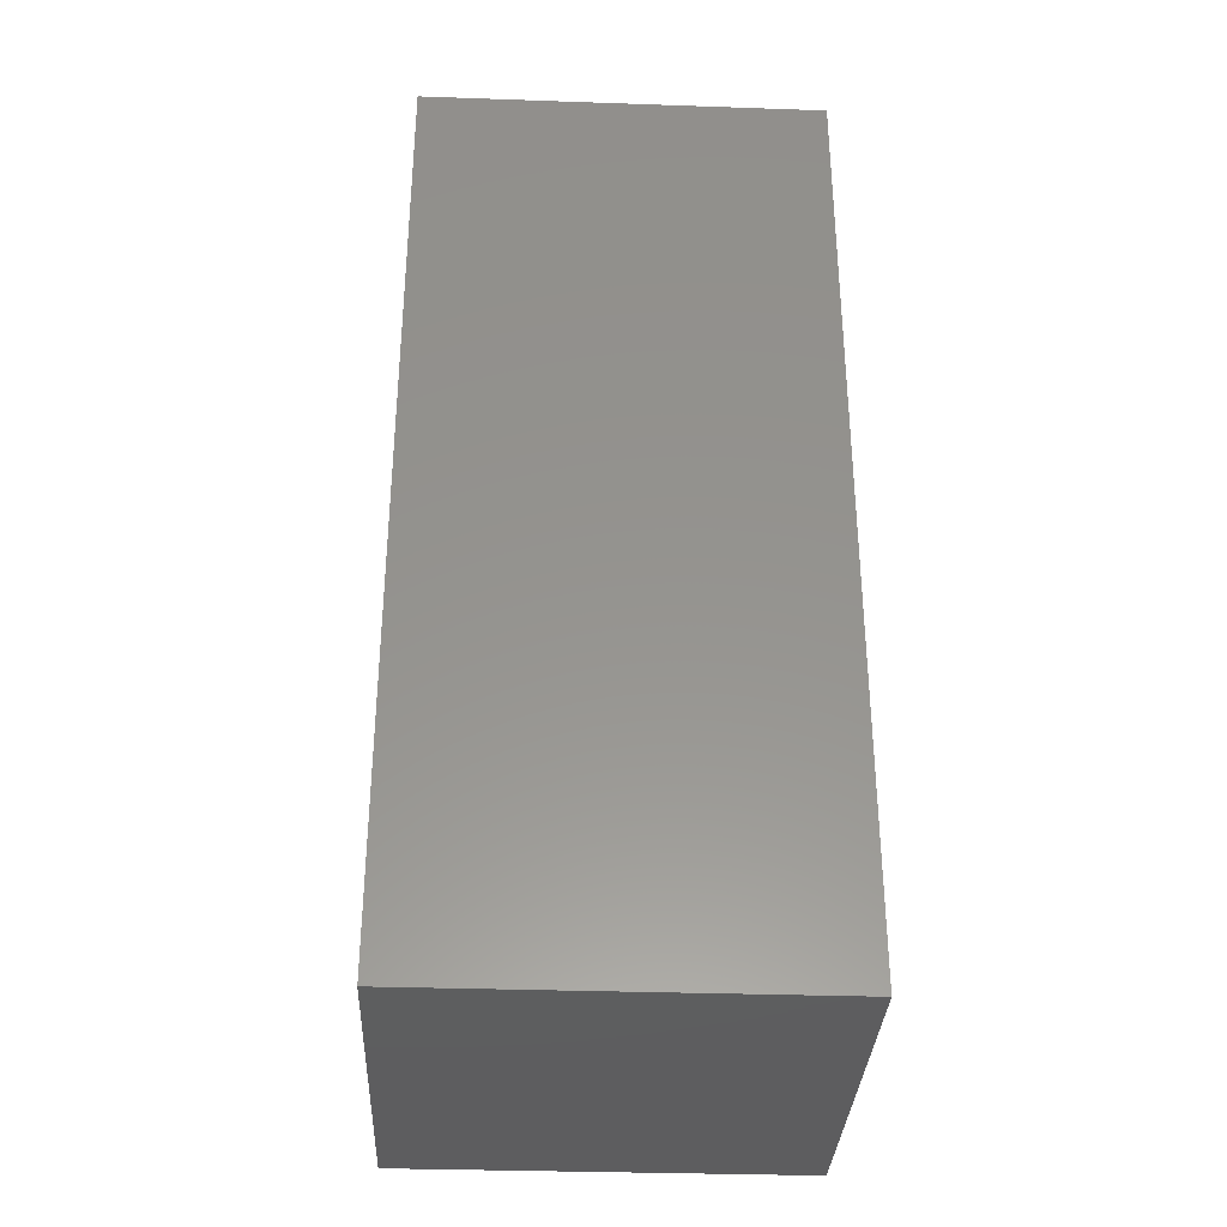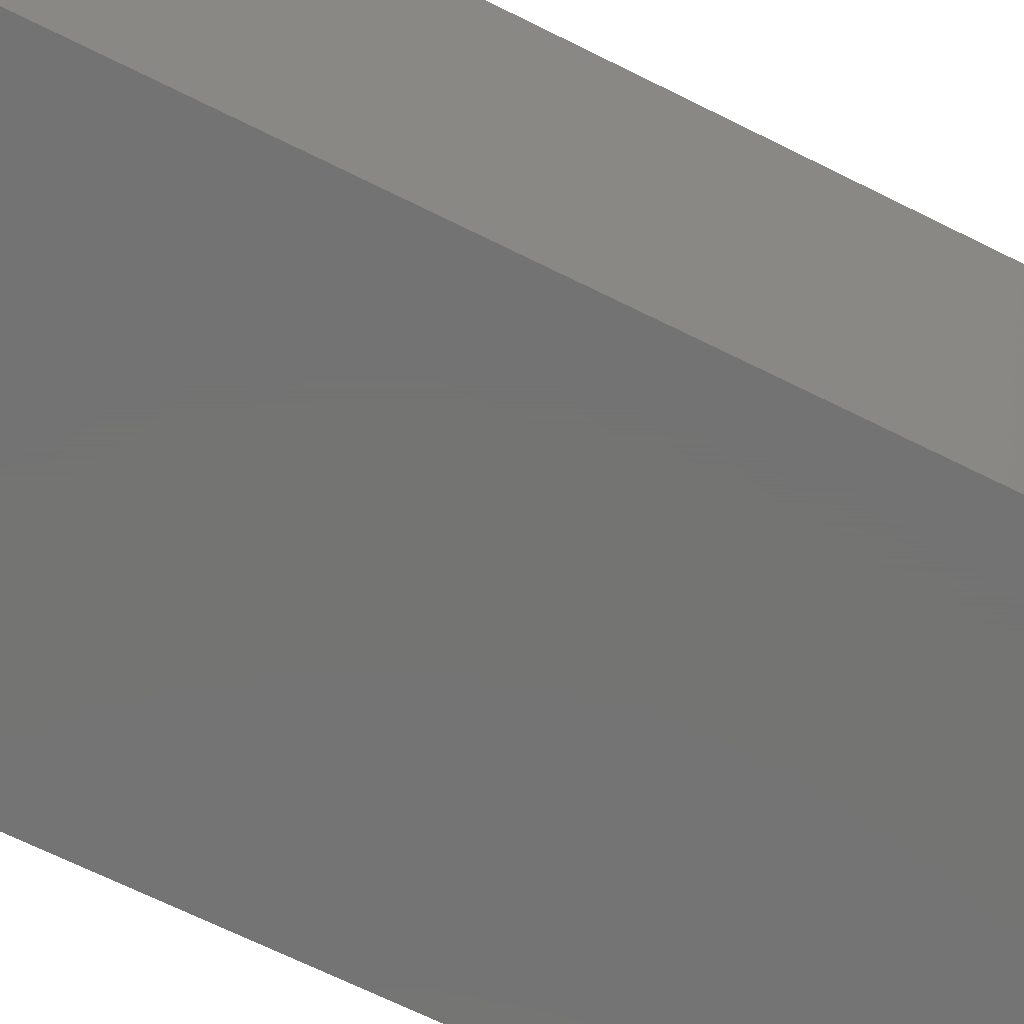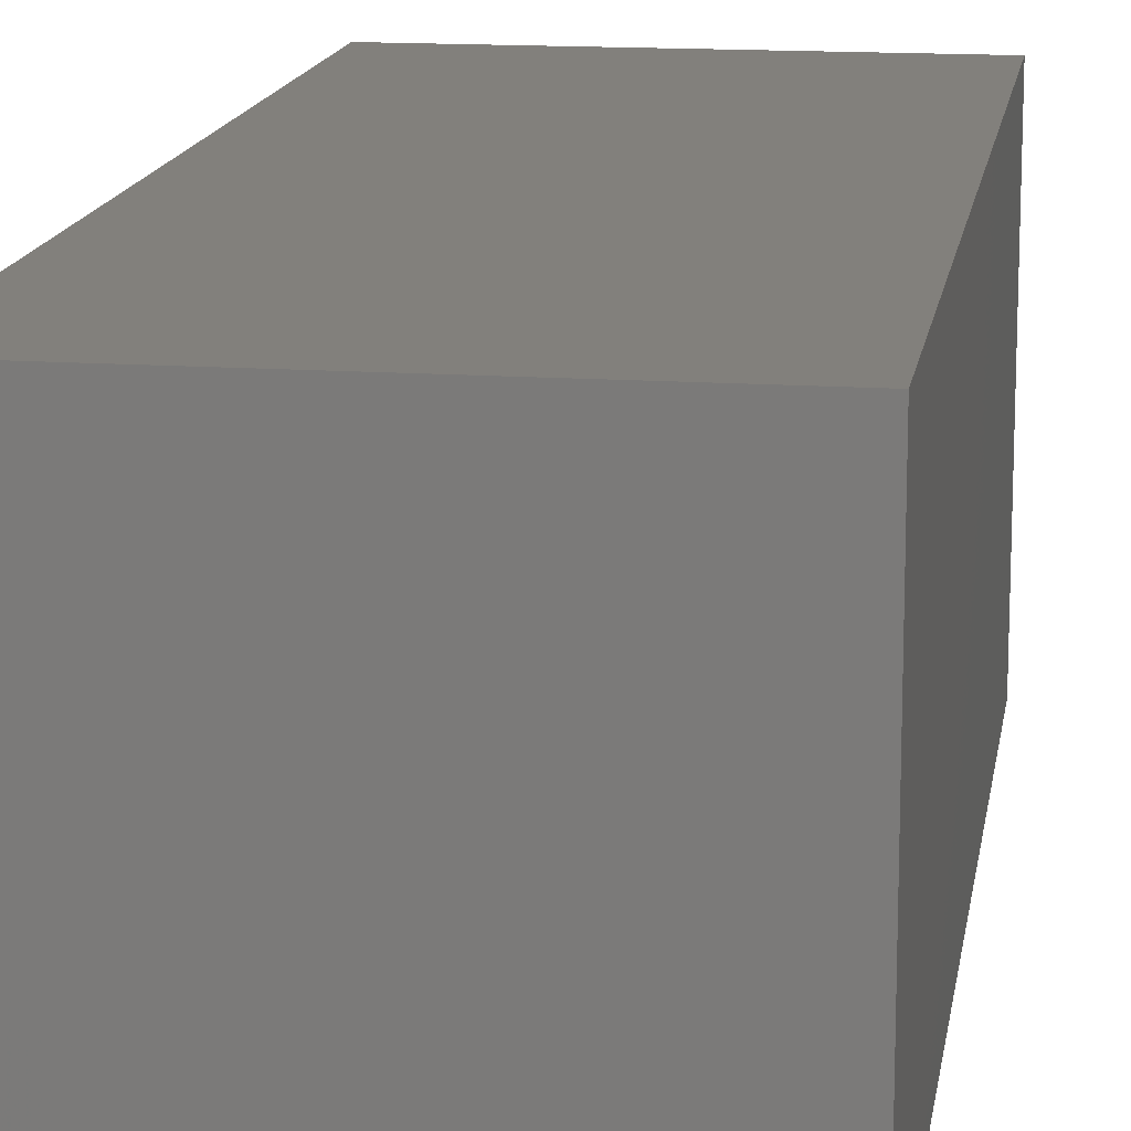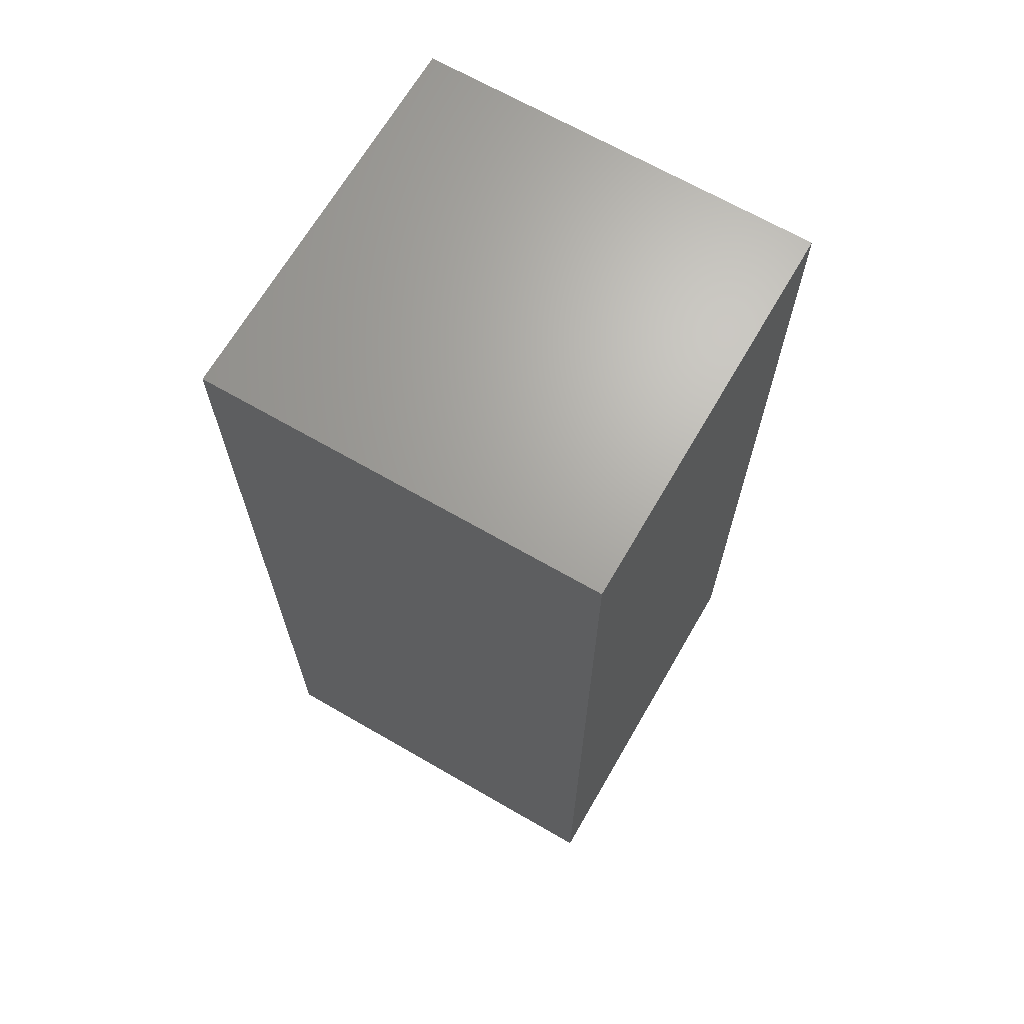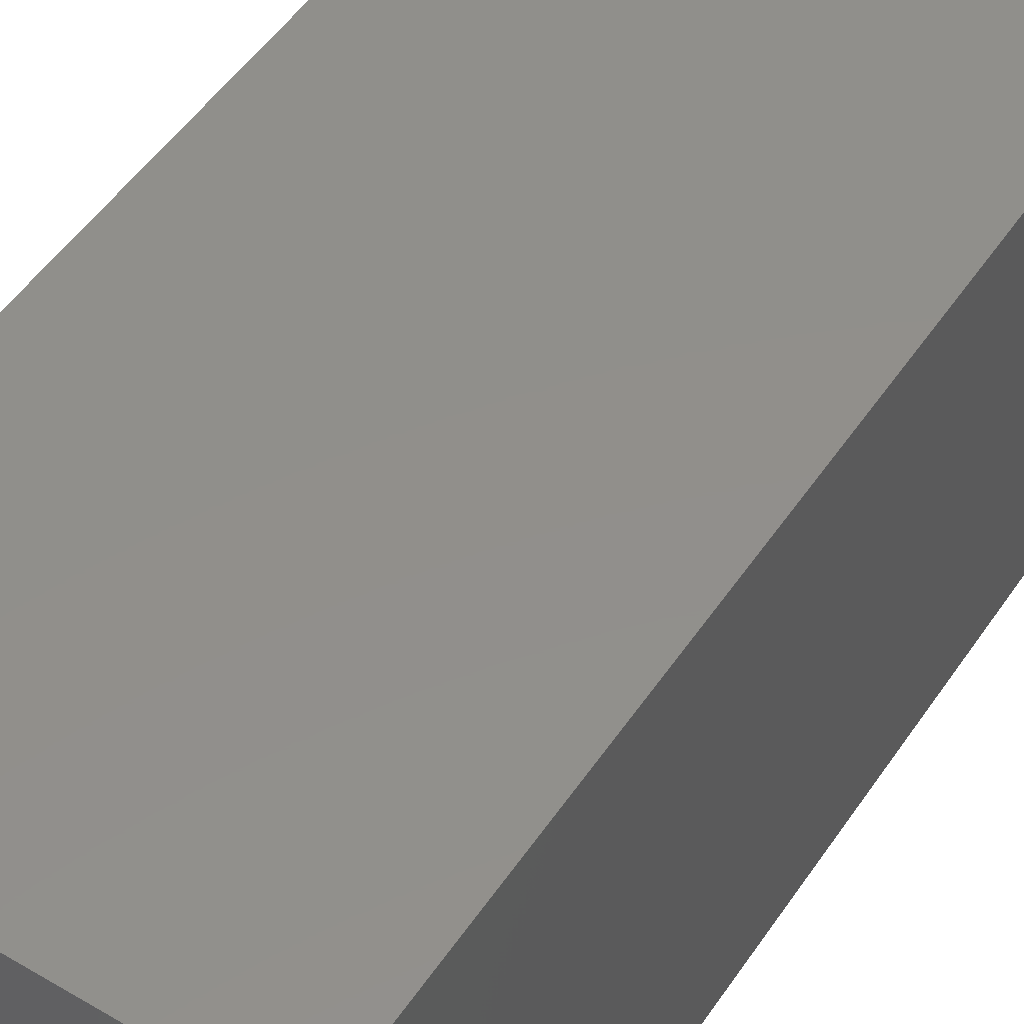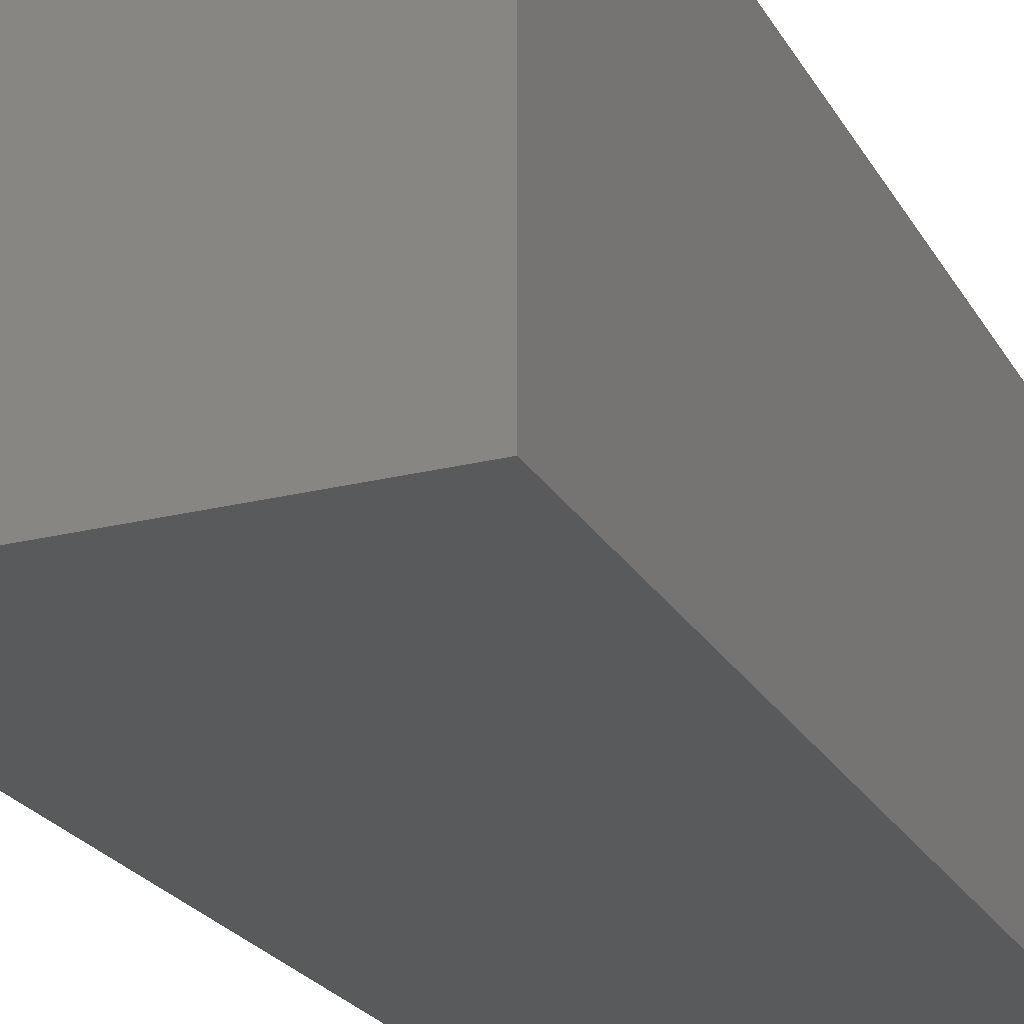
<metadata>
{"format":"stl","ext":"stl","renderer":"f3d","projection":"perspective","resolution":1024,"background":"white","views":[{"elev":-33.5,"azim":177.3,"up":"+Z"},{"elev":-65.9,"azim":63.1,"up":"+Y"},{"elev":14.5,"azim":8.6,"up":"+Y"},{"elev":67.4,"azim":30.1,"up":"+Z"},{"elev":50.6,"azim":-147.1,"up":"+Y"},{"elev":-23.4,"azim":22.9,"up":"+Y"}]}
</metadata>
<code>
# stl→obj: 8 verts, 12 faces
v 0 0 0
v 111.1 0 260
v 0 0 260
v 111.1 0 0
v 111.1 108.5 0
v 0 108.5 0
v 0 108.5 260
v 111.1 108.5 260
f 1 2 3
f 2 1 4
f 1 5 4
f 5 1 6
f 5 7 8
f 7 5 6
f 2 5 8
f 5 2 4
f 1 7 6
f 7 1 3
f 7 2 8
f 2 7 3

</code>
